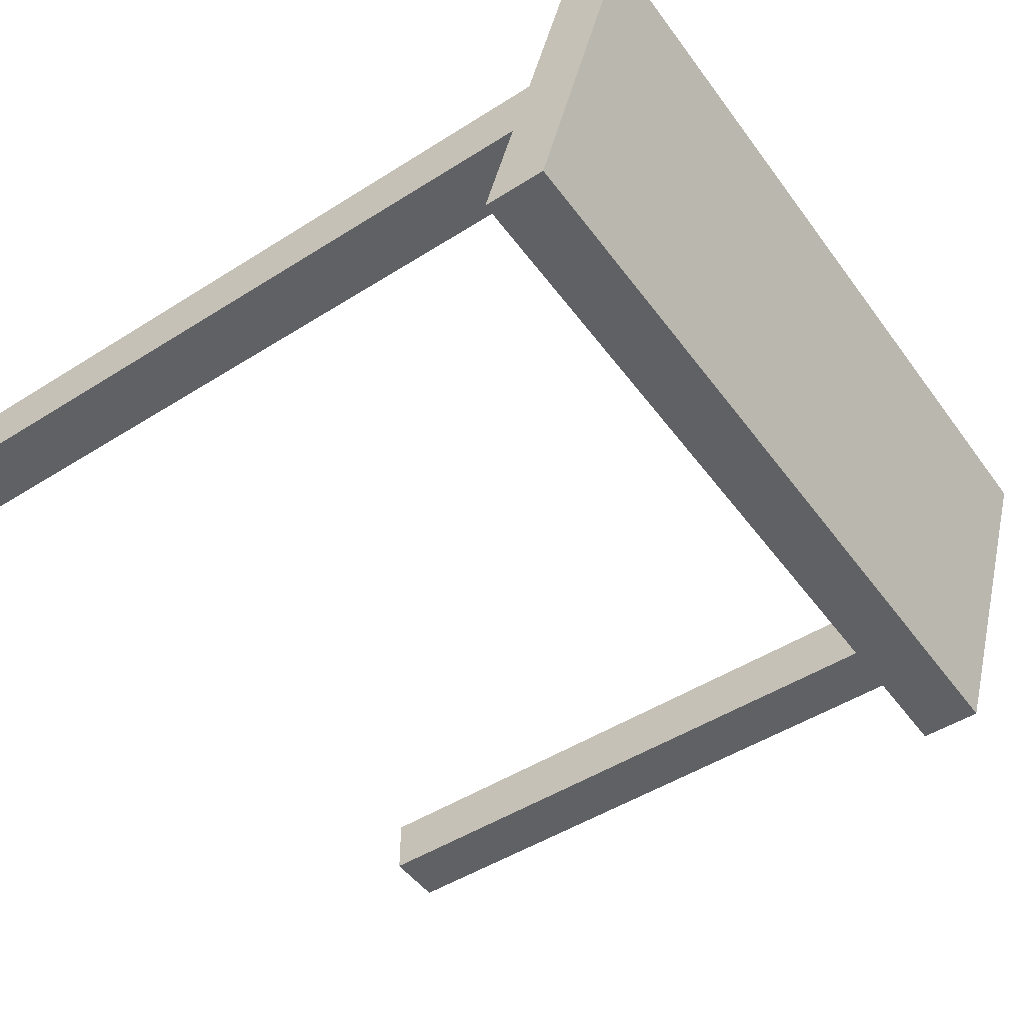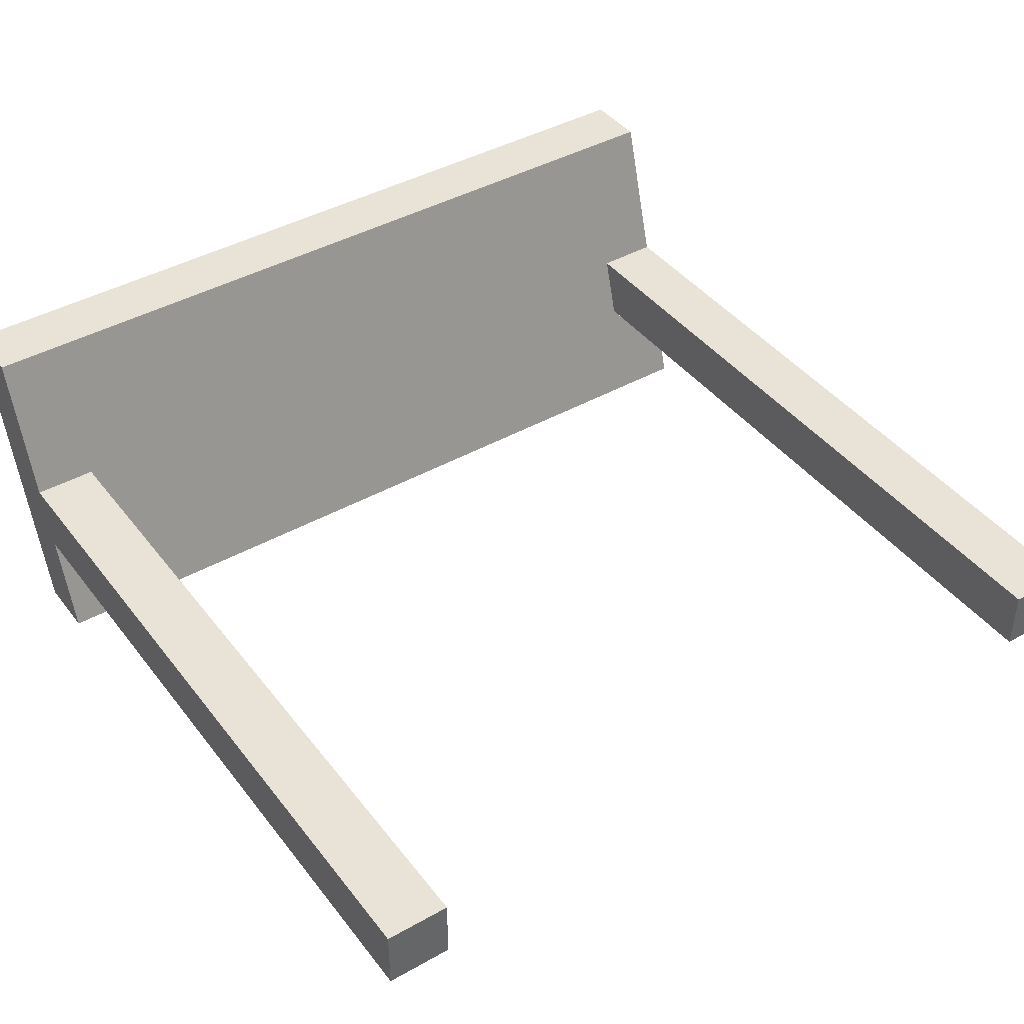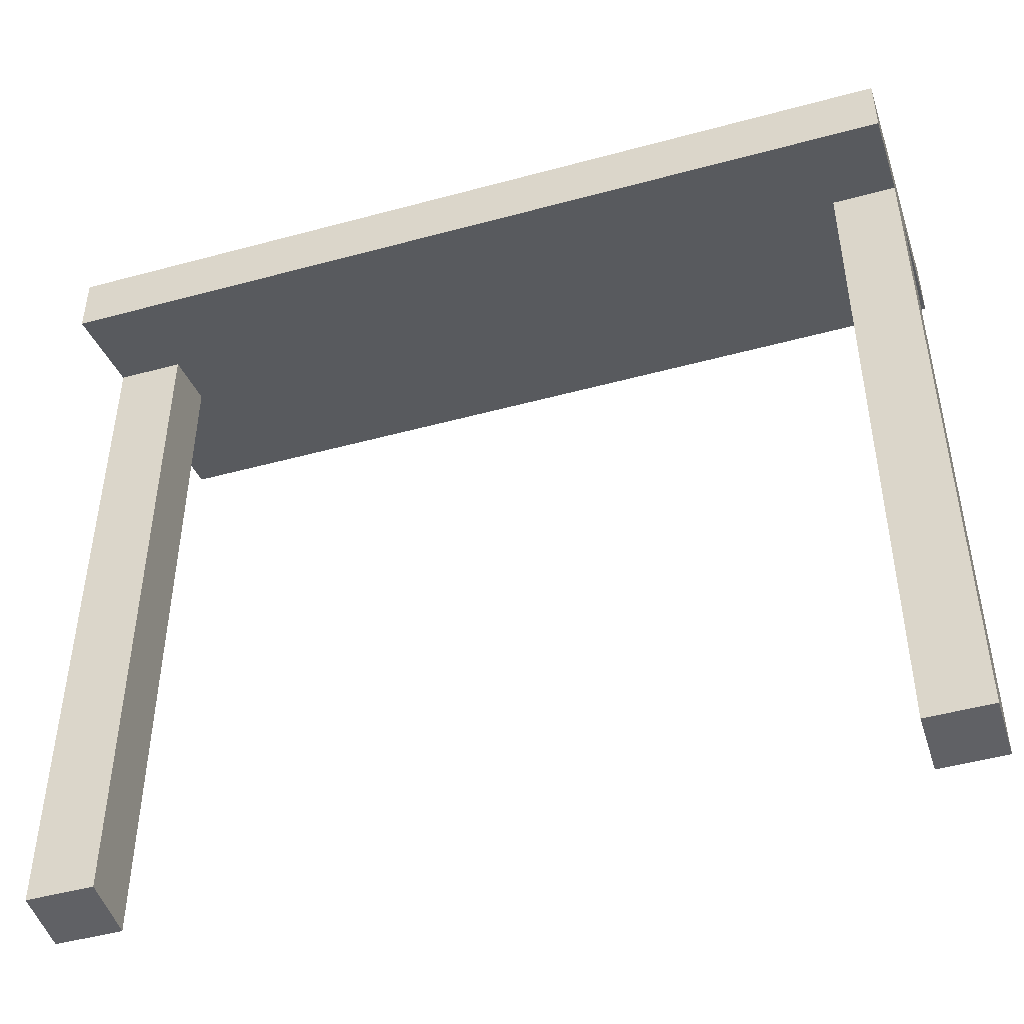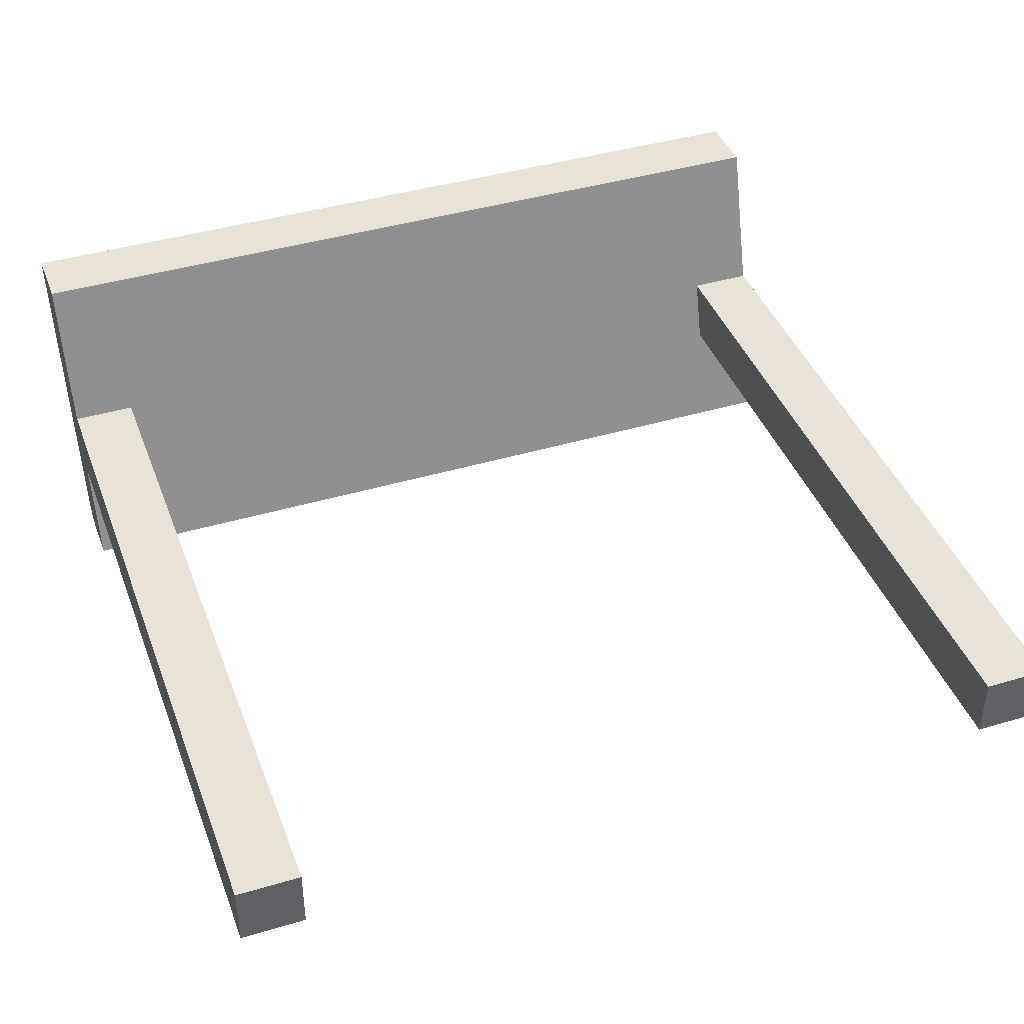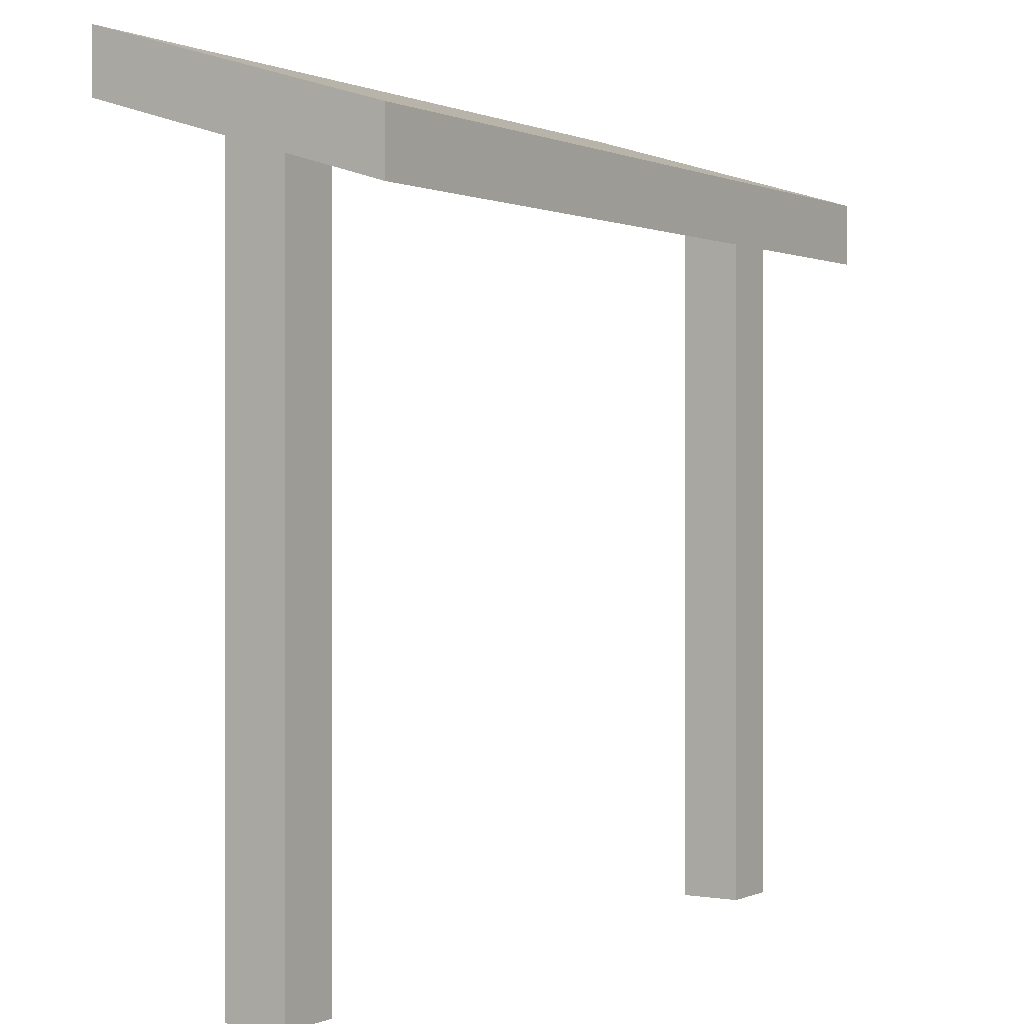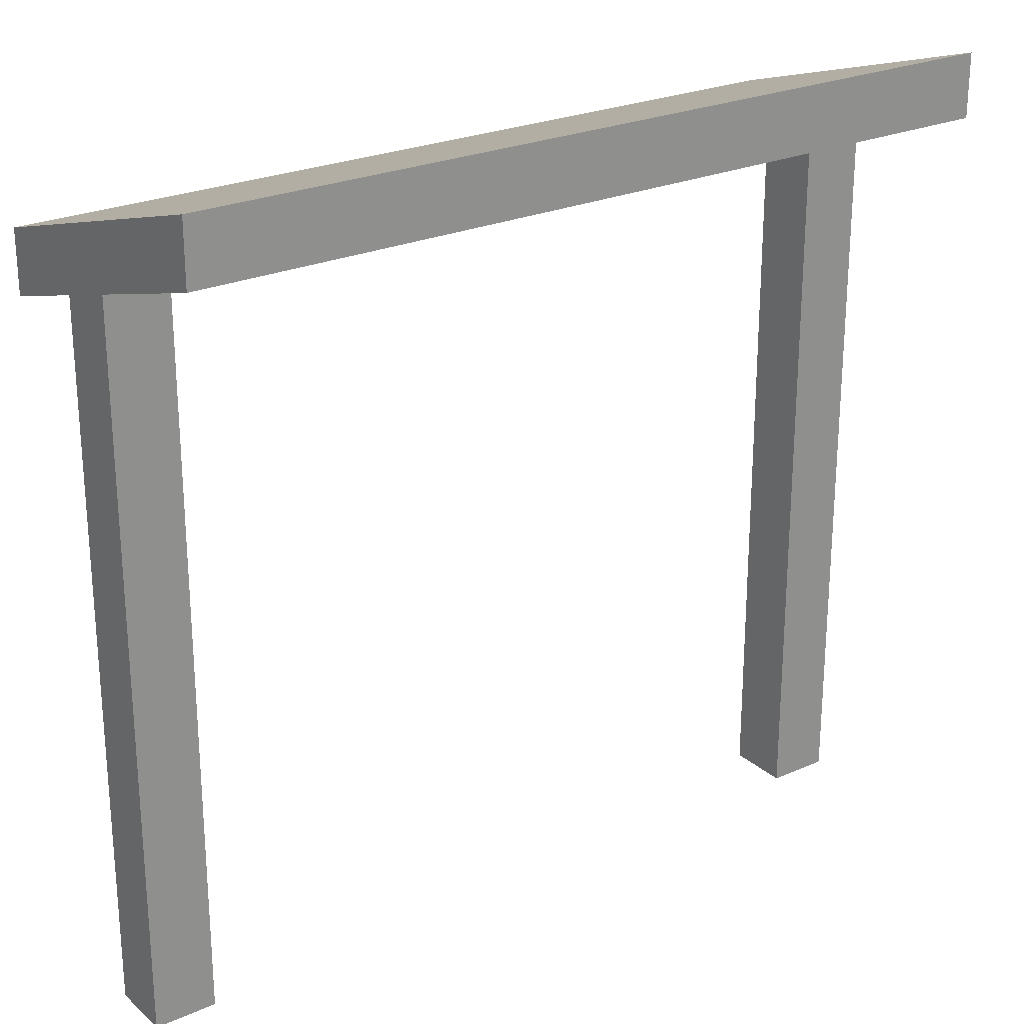
<metadata>
{"format":"obj","ext":"obj","renderer":"f3d","projection":"perspective","resolution":1024,"background":"white","views":[{"elev":-49.4,"azim":124.9,"up":"+Z"},{"elev":41.9,"azim":-34.2,"up":"+Z"},{"elev":-48.0,"azim":-163.0,"up":"+Y"},{"elev":41.5,"azim":-19.8,"up":"+Z"},{"elev":0.4,"azim":123.2,"up":"+Y"},{"elev":24.8,"azim":-35.8,"up":"+Y"}]}
</metadata>
<code>
g detail_awning
v 0.2 -3.159e-18 0.1779
v 0.17 -3.159e-18 0.1779
v 0.2 0.349 0.1779
v 0.17 0.349 0.1779
v 0.2 -3.159e-18 0.1479
v 0.17 -3.159e-18 0.1479
v -0.17 0.34 0.1479
v -0.17 -3.159e-18 0.1479
v -0.17 0.349 0.1779
v -0.17 -3.159e-18 0.1779
v -0.2 -3.159e-18 0.1779
v -0.2 -3.159e-18 0.1479
v 0.17 0.34 0.1479
v -0.2 0.34 0.1479
v -0.2 0.349 0.1779
v 0.2 0.34 0.1479
v 0.2 0.3556 0.1
v 0.2 0.3256 0.1
v 0.2 0.4 0.2479
v 0.2 0.37 0.2479
v -0.2 0.37 0.2479
v -0.2 0.3256 0.1
v -0.2 0.4 0.2479
v -0.2 0.3556 0.1
f 3 2 1
f 2 3 4
f 2 5 1
f 5 2 6
f 9 8 7
f 8 9 10
f 11 8 10
f 8 11 12
f 6 4 13
f 4 6 2
f 11 14 12
f 14 11 15
f 9 11 10
f 11 9 15
f 14 8 12
f 8 14 7
f 13 5 6
f 5 13 16
f 3 5 16
f 5 3 1
f 19 18 17
f 18 19 16
f 16 19 3
f 3 19 20
f 21 3 20
f 3 21 4
f 4 21 13
f 13 21 9
f 9 21 15
f 7 13 9
f 22 13 7
f 18 13 22
f 13 18 16
f 22 7 14
f 19 21 20
f 21 19 23
f 14 24 22
f 24 14 23
f 23 14 15
f 23 15 21
f 24 18 22
f 18 24 17
f 24 19 17
f 19 24 23

</code>
